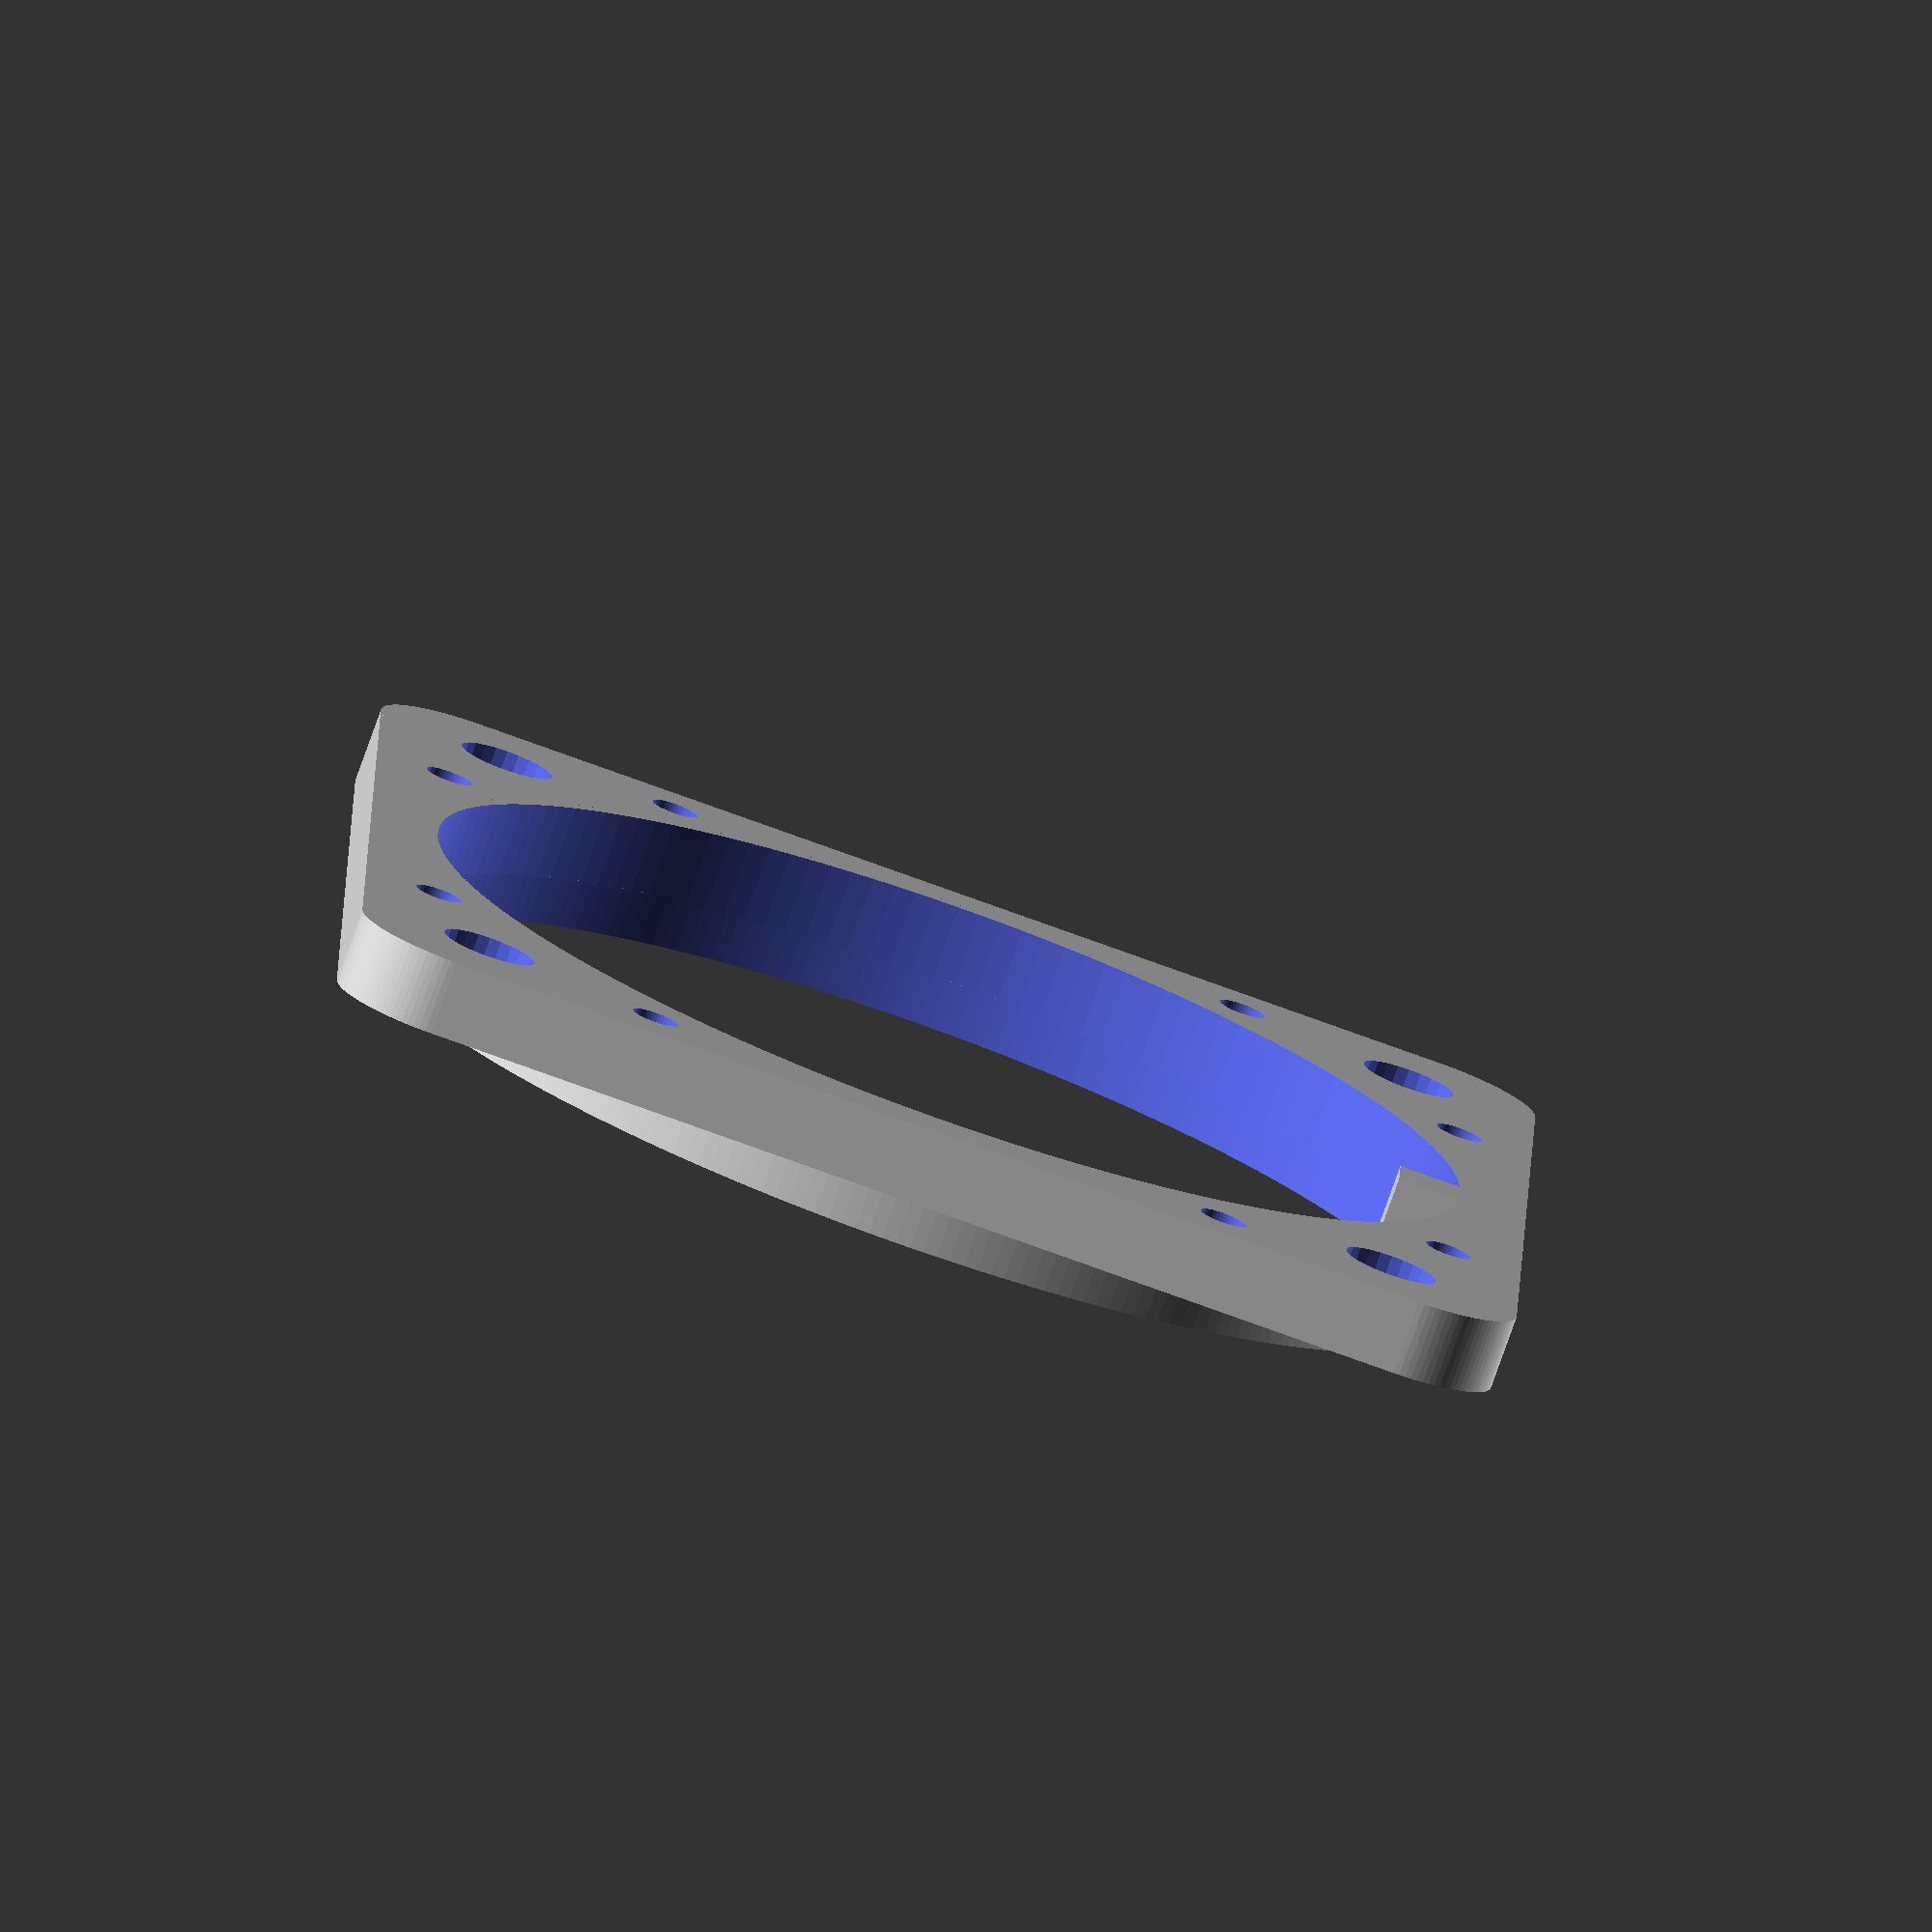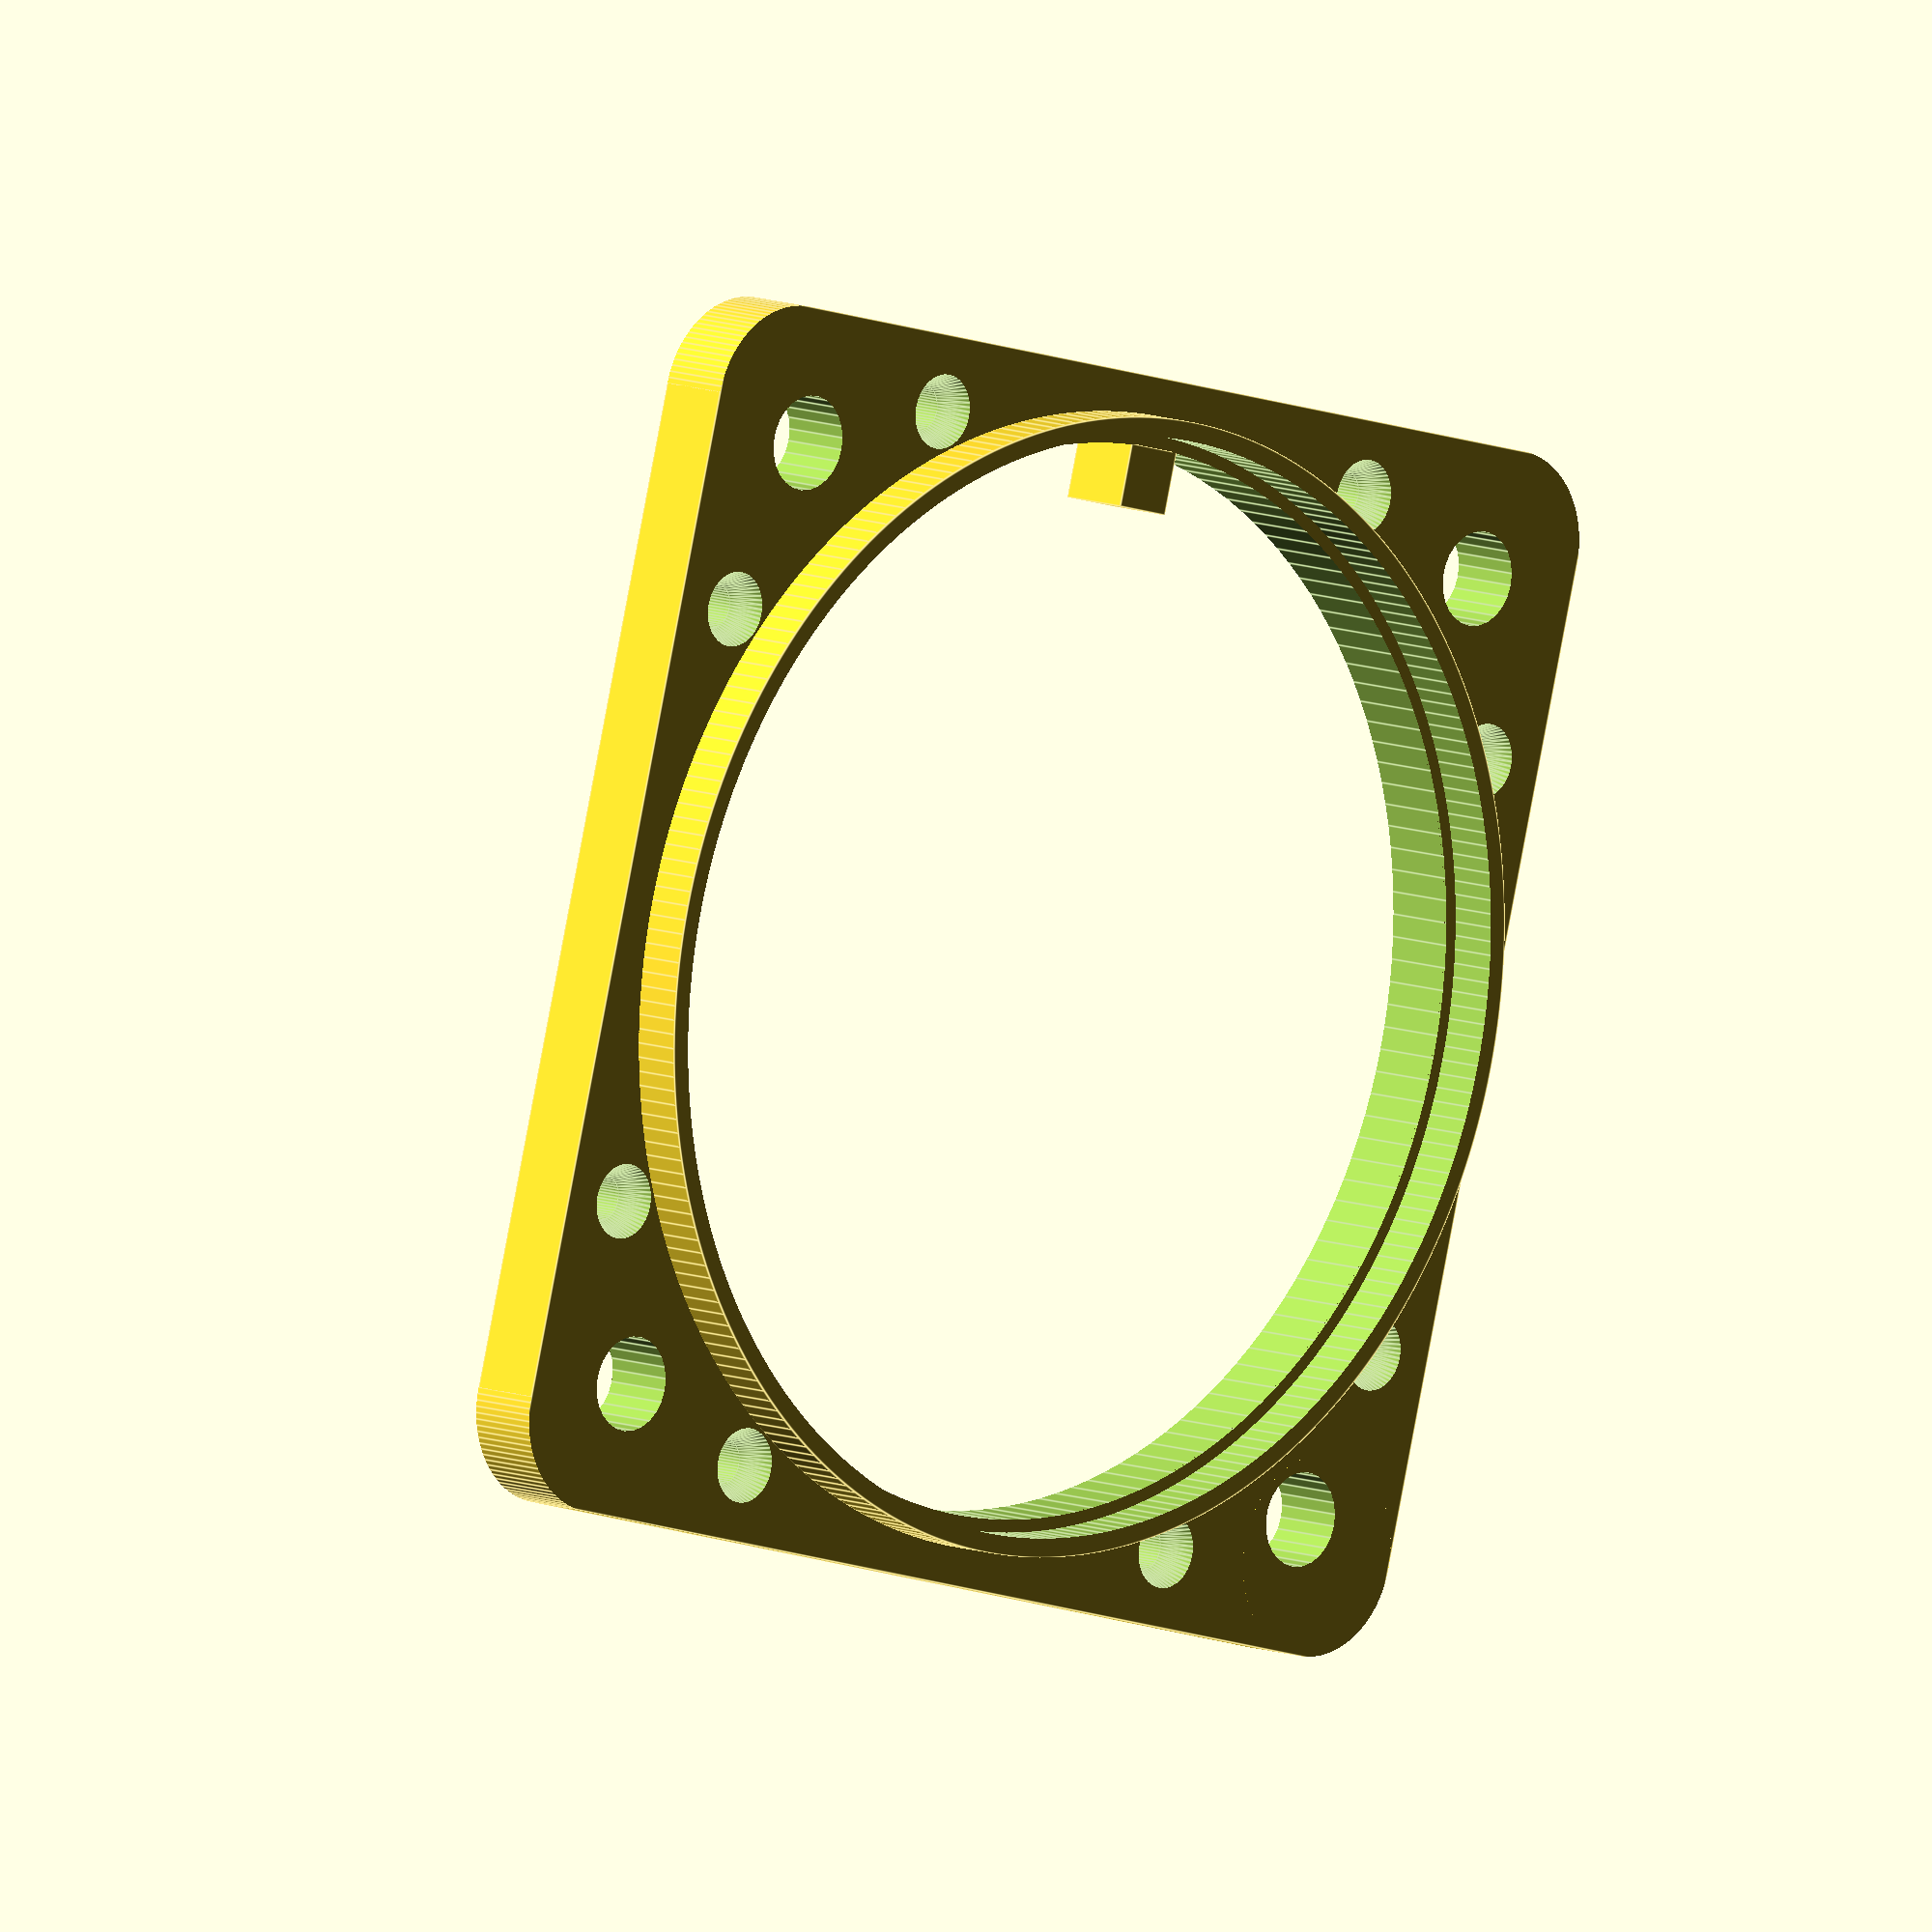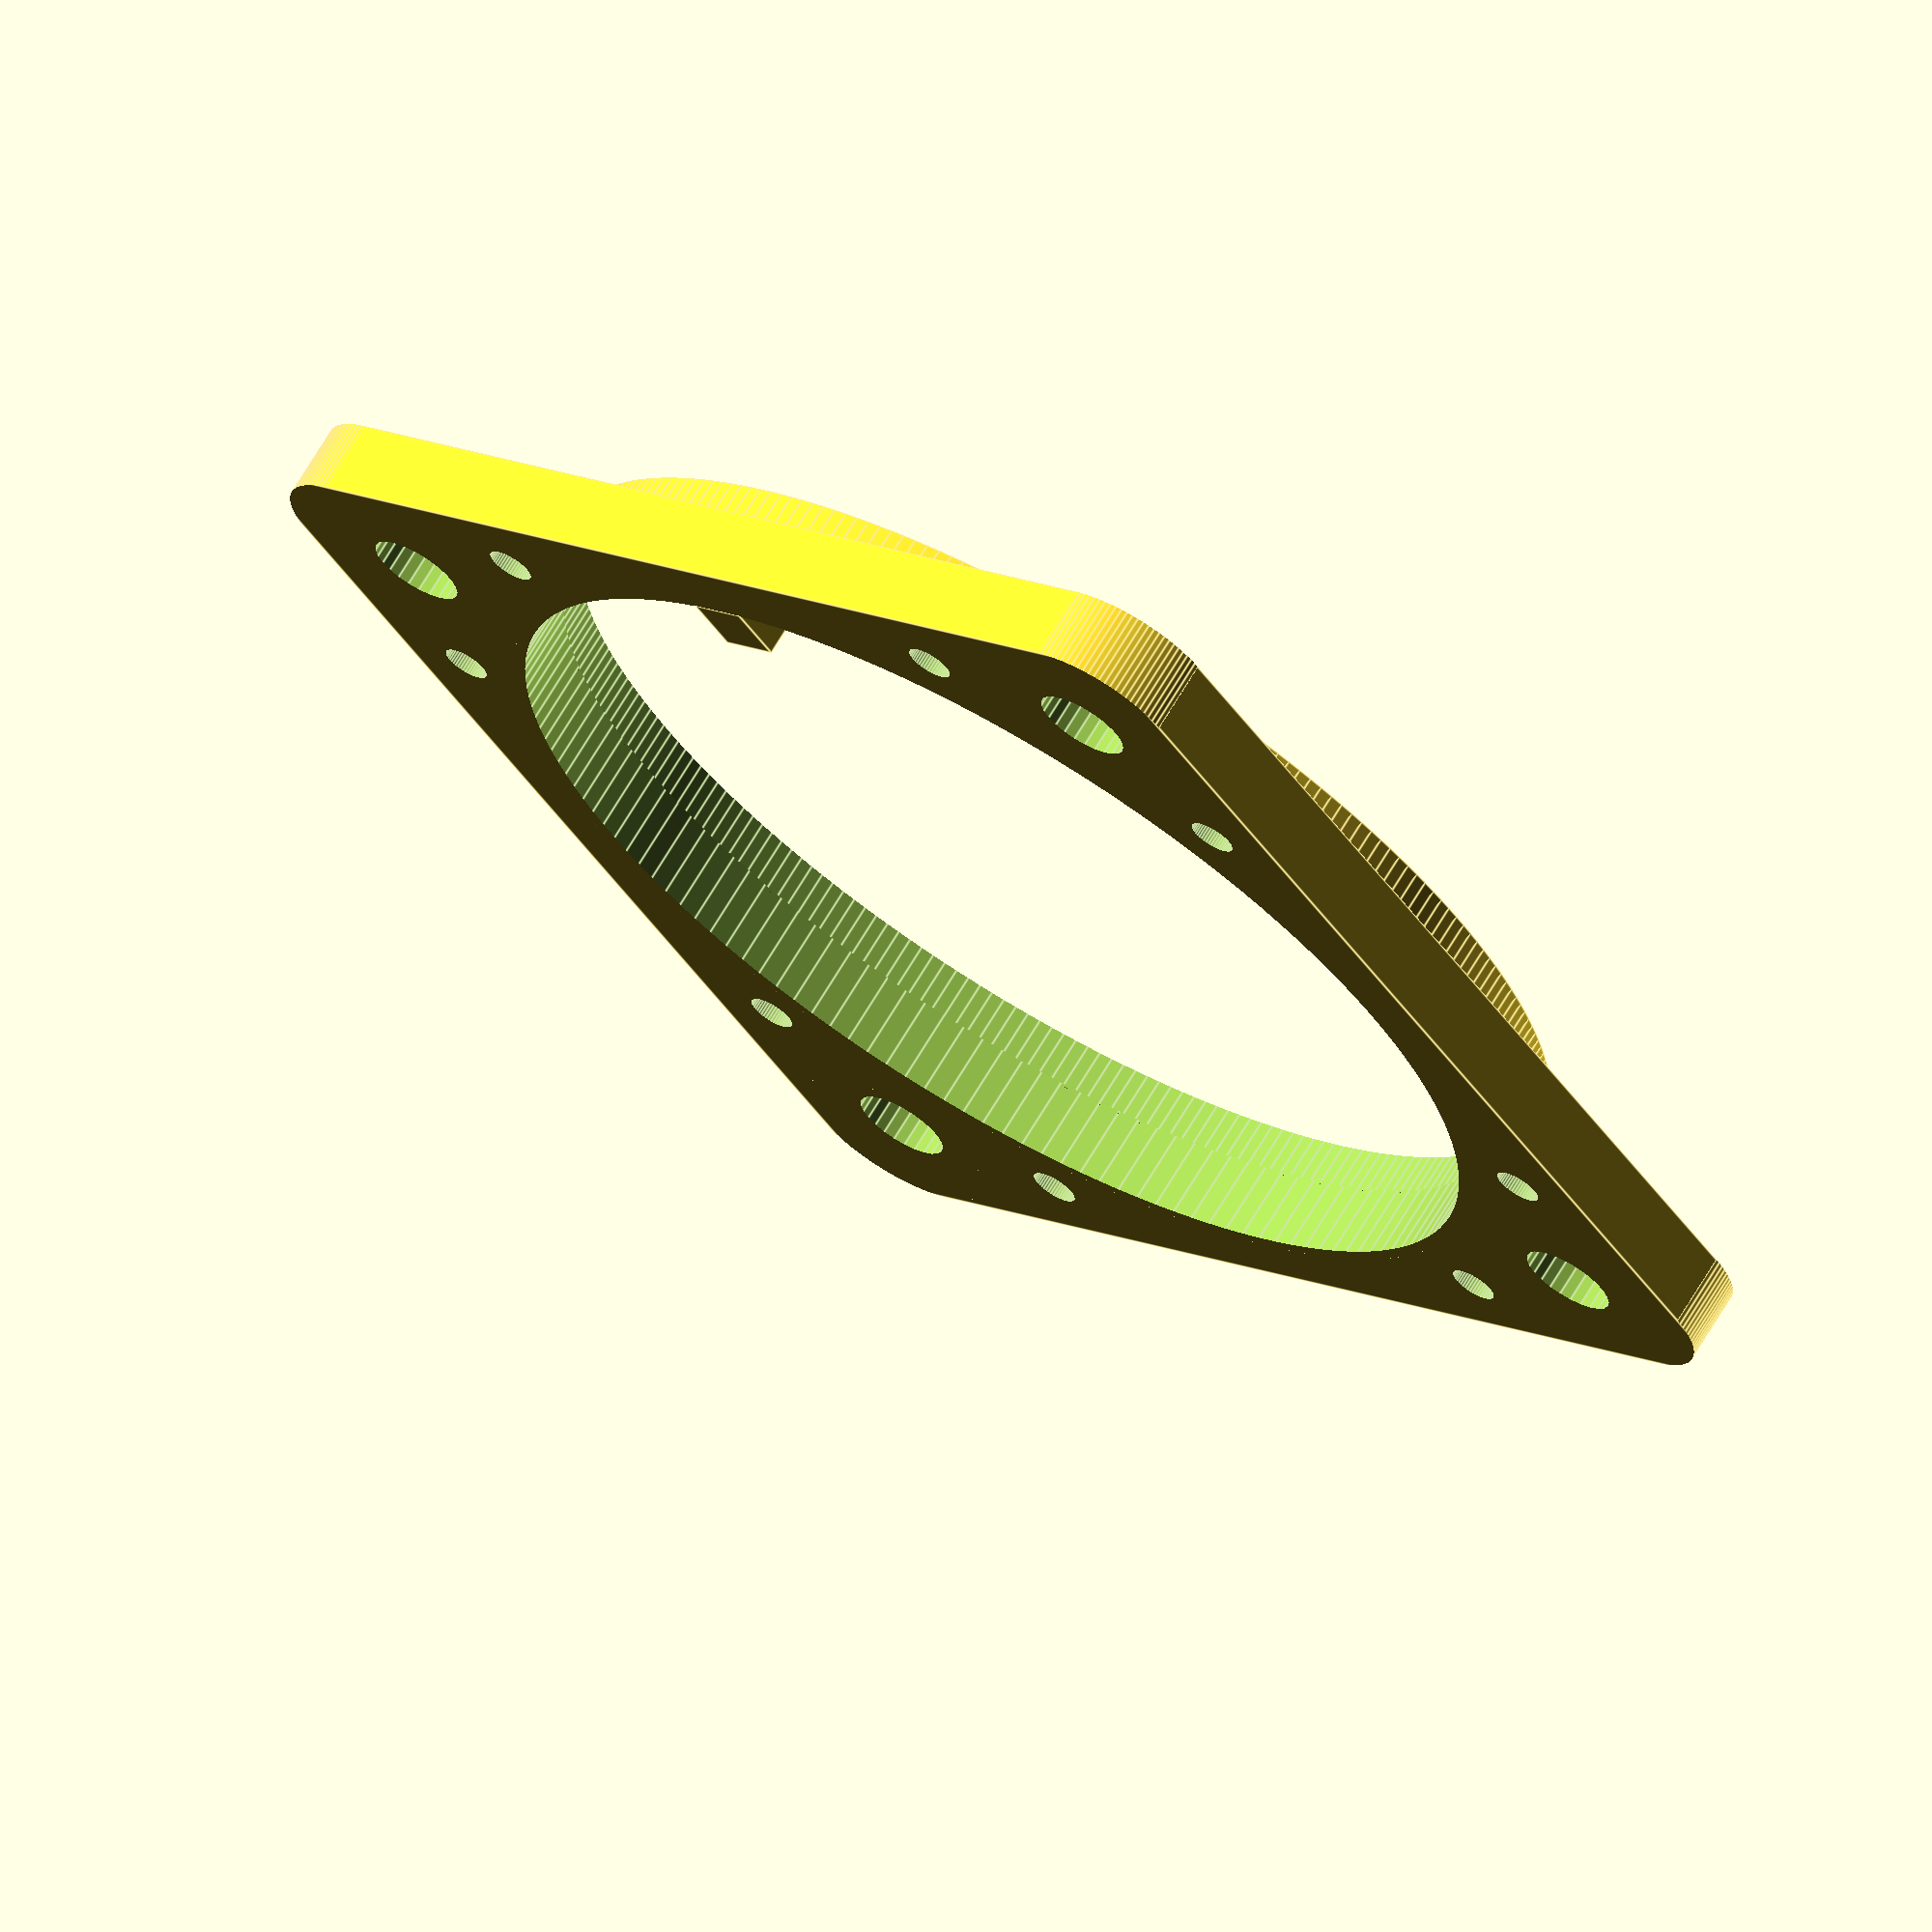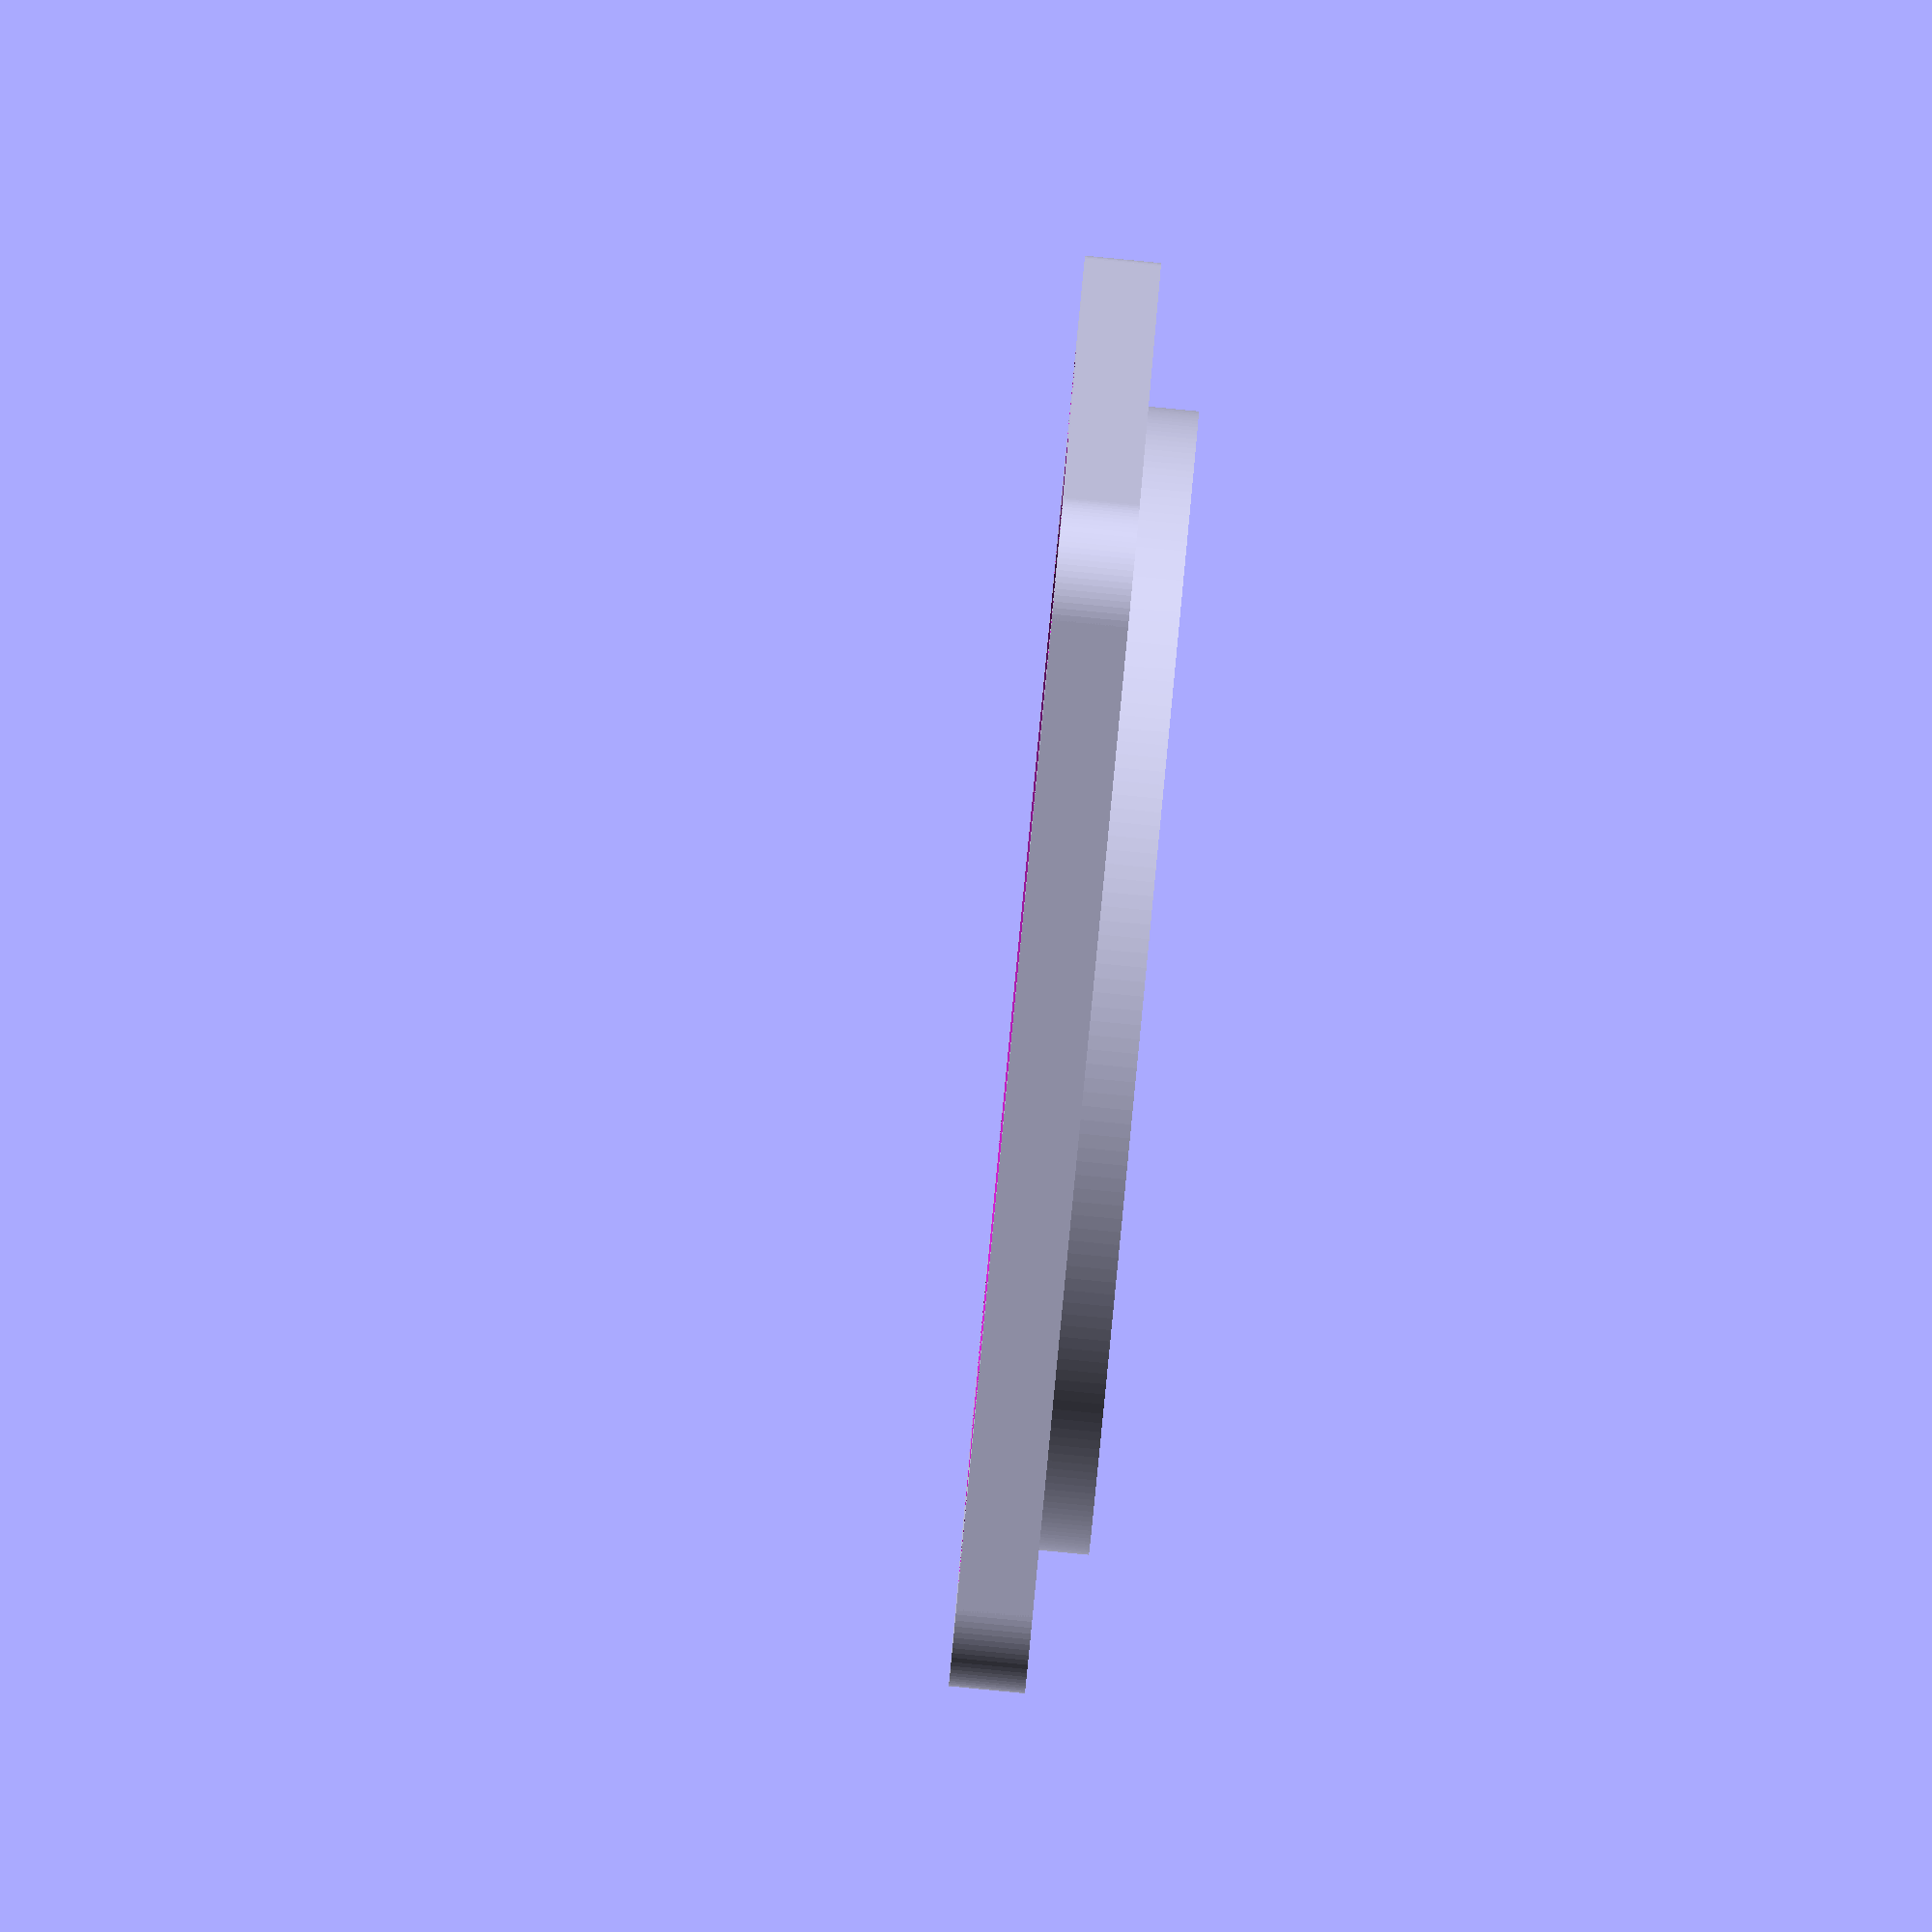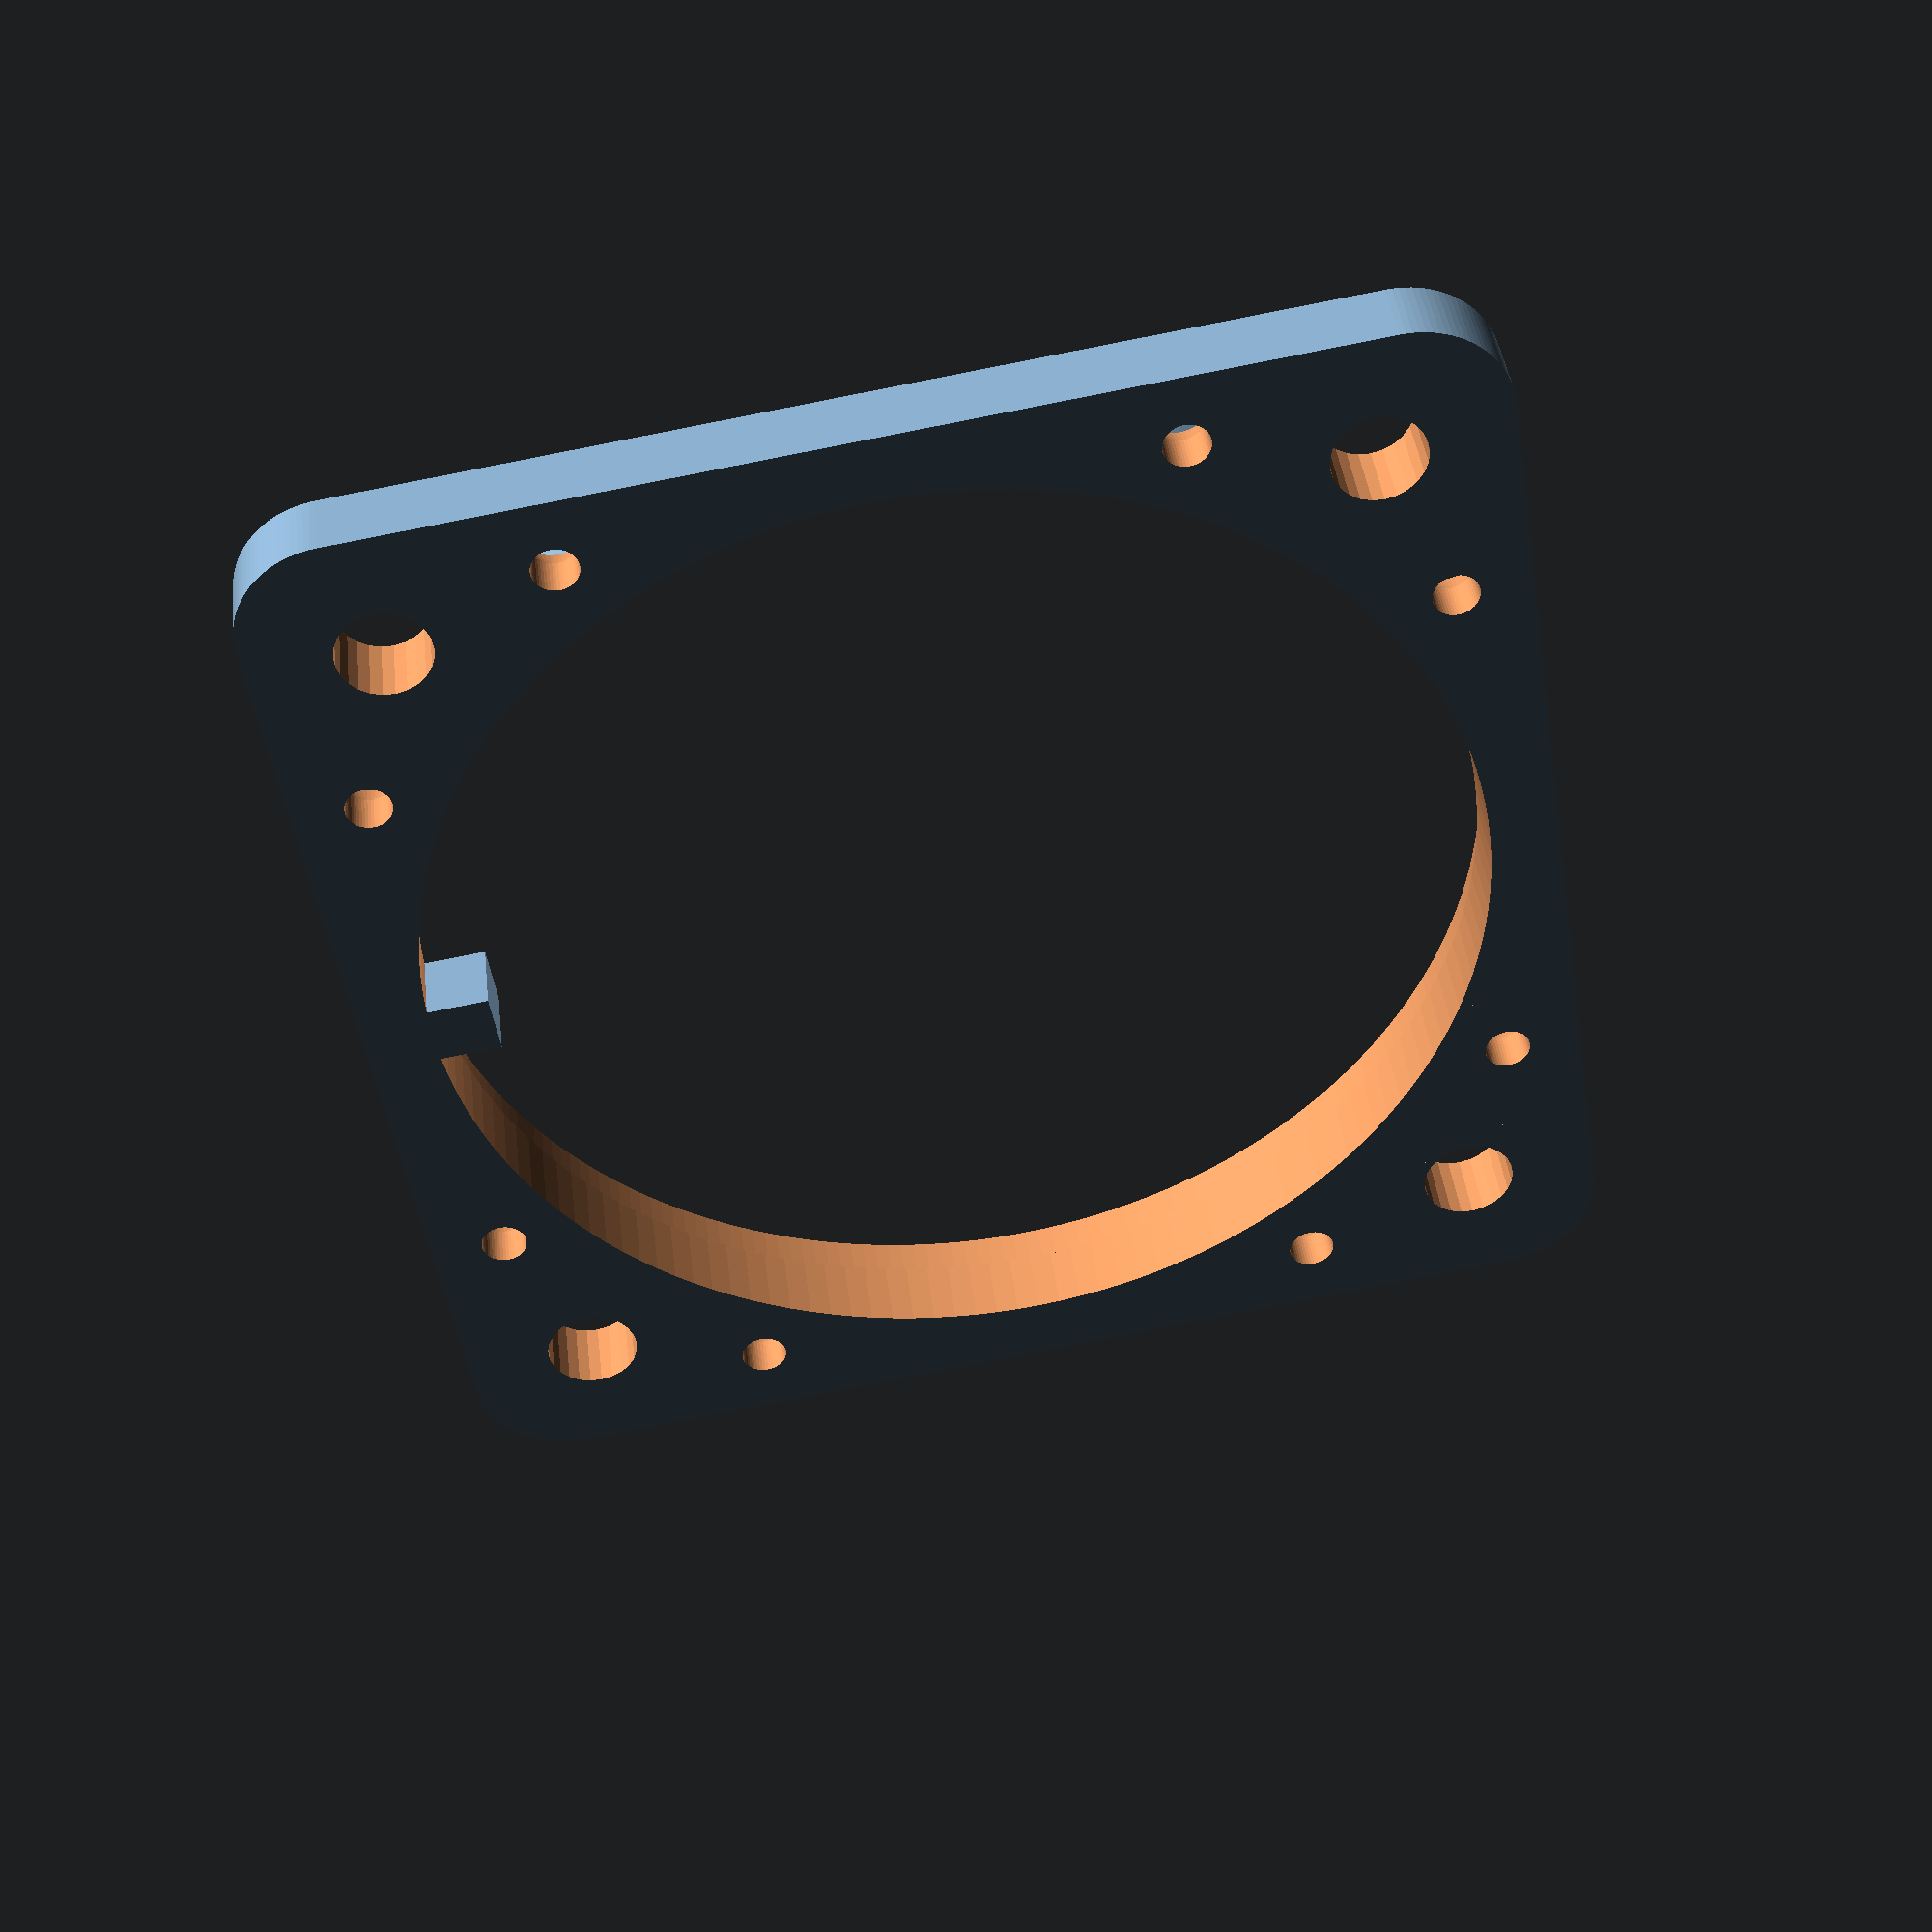
<openscad>
module CornerRounder(x, y, rot)
{
   translate ([x, y, -0.1])
     rotate(a = rot, v = [0, 0, 1])
       difference () {
         cube([0.4, 0.4, 0.5]);
         cylinder(h = 1.5, r = 0.2, center=true, $fn = 100);
       }
}

module FlatHead256(x, y, z)
{
  translate([x,y,z-(0.075-0.010)])
    union() {
      translate([0, 0, 0.075])
        cylinder(h = 0.200, d = 0.156, center = false, $fn = 50);
      cylinder(h = 0.075, d1 = 0.093, d2 = 0.156, center = false, $fn = 50);
      translate([0, 0, -0.200])
        cylinder(h = 0.300, d = 0.093, center = false, $fn = 50);
  }
}

module HexNut256(x, y, rot)
{
  translate([x, y, 0 - 0.010])
    rotate(a = rot, v = [0, 0, 1])
      union() {
        cylinder(h = 0.066 + 0.010, d = 0.156, center = false, $fn = 6);
        cylinder(h = 0.188 * 2, d = 0.093, center = true, $fn = 50);
      }
}

module MountHole(x, y)
{
  translate([x, y, 0])
    cylinder(h = 1.0, d = 0.1875, center=true, $fn = 25);
}

layer_height = 0.150;

union () {
  difference() {

    // Create main body.
    translate([0, 0, layer_height/2])
      cube([2.400, 2.400, layer_height], center=true);

    // Round off the corners
    CornerRounder(1.2 - 0.2, 1.2 - 0.2, 0);
    CornerRounder(-(1.2 - 0.2), 1.2 - 0.2, 90);
    CornerRounder(-(1.2 - 0.2), -(1.2 - 0.2), 180);
    CornerRounder((1.2 - 0.2), -(1.2 - 0.2), 270);

    // Add holes for mounting screws
    MountHole(1.875/2, 1.875/2);
    MountHole(1.875/2, -1.875/2);
    MountHole(-1.875/2, -1.875/2);
    MountHole(-1.875/2, 1.875/2);

    // Holes for assembly screws
    FlatHead256(   1.2 - 0.61,    1.2 - 0.15, layer_height);
    FlatHead256(   1.2 - 0.15,    1.2 - 0.61, layer_height);
    FlatHead256(-(1.2 - 0.61),    1.2 - 0.15, layer_height);
    FlatHead256(-(1.2 - 0.15),    1.2 - 0.61, layer_height);
    FlatHead256(   1.2 - 0.61, -(1.2 - 0.15), layer_height);
    FlatHead256(   1.2 - 0.15, -(1.2 - 0.61), layer_height);
    FlatHead256(-(1.2 - 0.61), -(1.2 - 0.15), layer_height);
    FlatHead256(-(1.2 - 0.15), -(1.2 - 0.61), layer_height);

    // Create center plate area.
    cylinder(h = 1.0, d = 2.250 - 0.125, center=true, $fn = 150);

    // Create actuator hole.
    *cylinder(h = 1.0, d=0.125, center=true, $fn = 25);

  }

  translate([0, 0, layer_height - 0.005])
    difference() {
      cylinder (h = 0.200/2 + 0.005, d=2.250, center = false, $fn = 250);
      cylinder (h = 1.0, d=2.250 - 0.075, center = true, $fn = 250);
  }

  // Add alignment notch
  translate([0, 1.1250 - 0.125, layer_height/2])
    cube([0.125, 0.125, layer_height], center = true);

  // Add indicator gear bushing.
  *translate([0, 0, 0.0625])
    difference() {
      cylinder(h = 0.125, d = 0.500, center=false, $fn = 50);
      cylinder(h = 1.000, d = 0.125, center=true,  $fn = 25);
    }

  // Add drive gear bushing.
  *translate([13.528/25.4, 0, 0.062])
    difference() {
      cylinder(h = 0.125, d = 0.500, center=false, $fn = 50);
      cylinder(h = 1.000, d = 0.125, center=true,  $fn = 25);
    }

}


// Add indicator gear
*translate([0, 0, 0.0625+0.125])
  color([1,0,0])
    cylinder(h = 0.188, d = 10.67/25.4, center=false, $fn=12);

// Add drive gear
*translate([13.528/25.4, 0, 0.062+0.125])
  color([1,0,0])
    cylinder(h = 0.188, d = 18.63/25.4, center=false, $fn=22);


</openscad>
<views>
elev=258.4 azim=88.9 roll=19.6 proj=o view=solid
elev=350.5 azim=14.8 roll=316.3 proj=o view=edges
elev=111.9 azim=216.1 roll=329.4 proj=o view=edges
elev=88.9 azim=167.5 roll=264.5 proj=o view=wireframe
elev=139.3 azim=279.0 roll=6.5 proj=p view=solid
</views>
